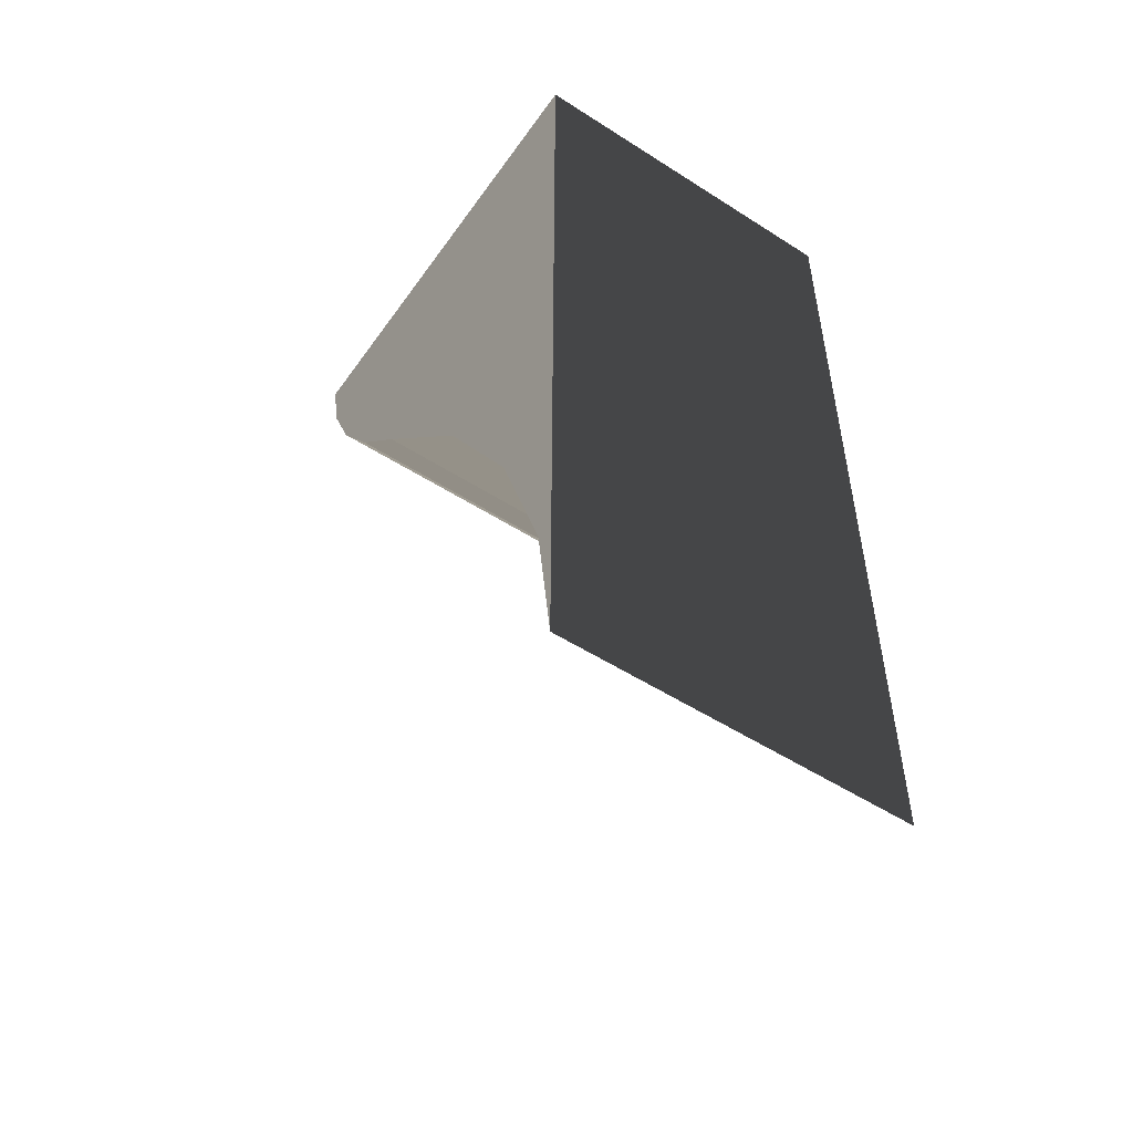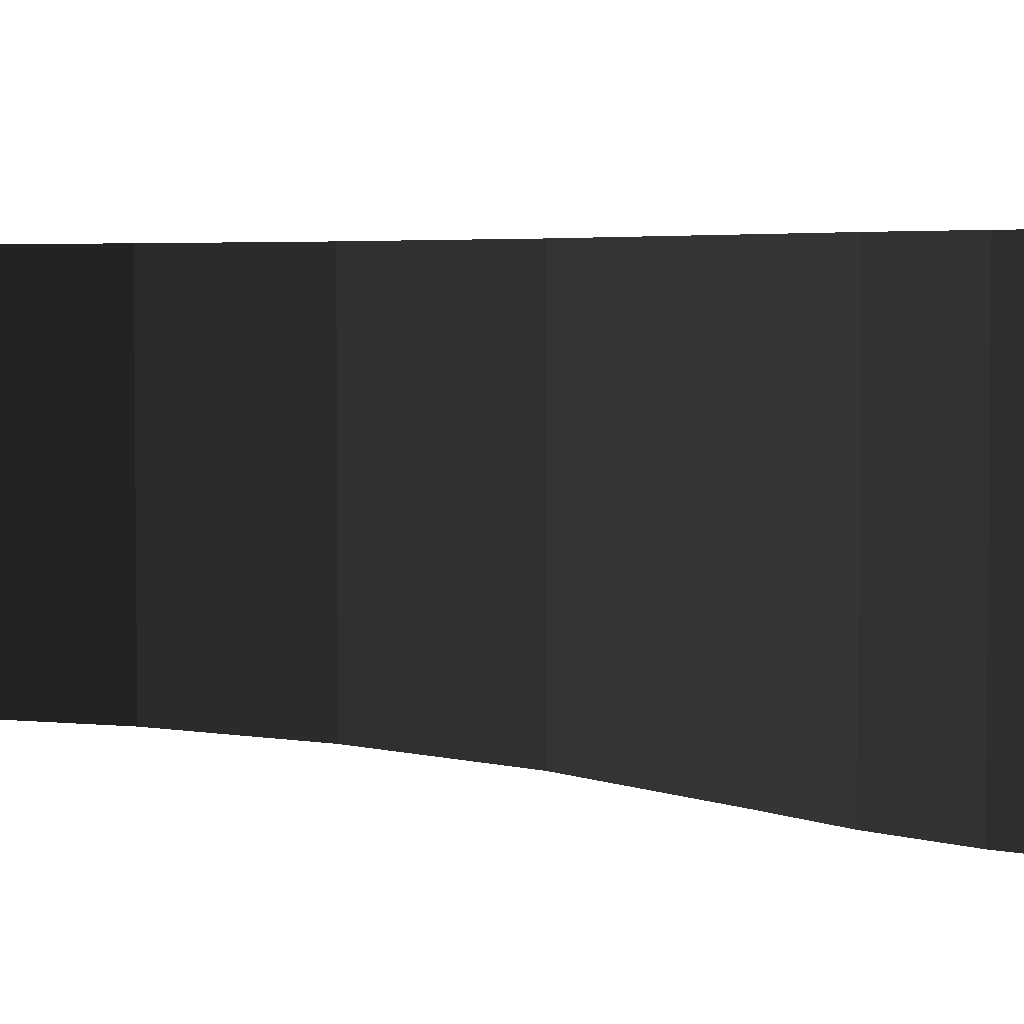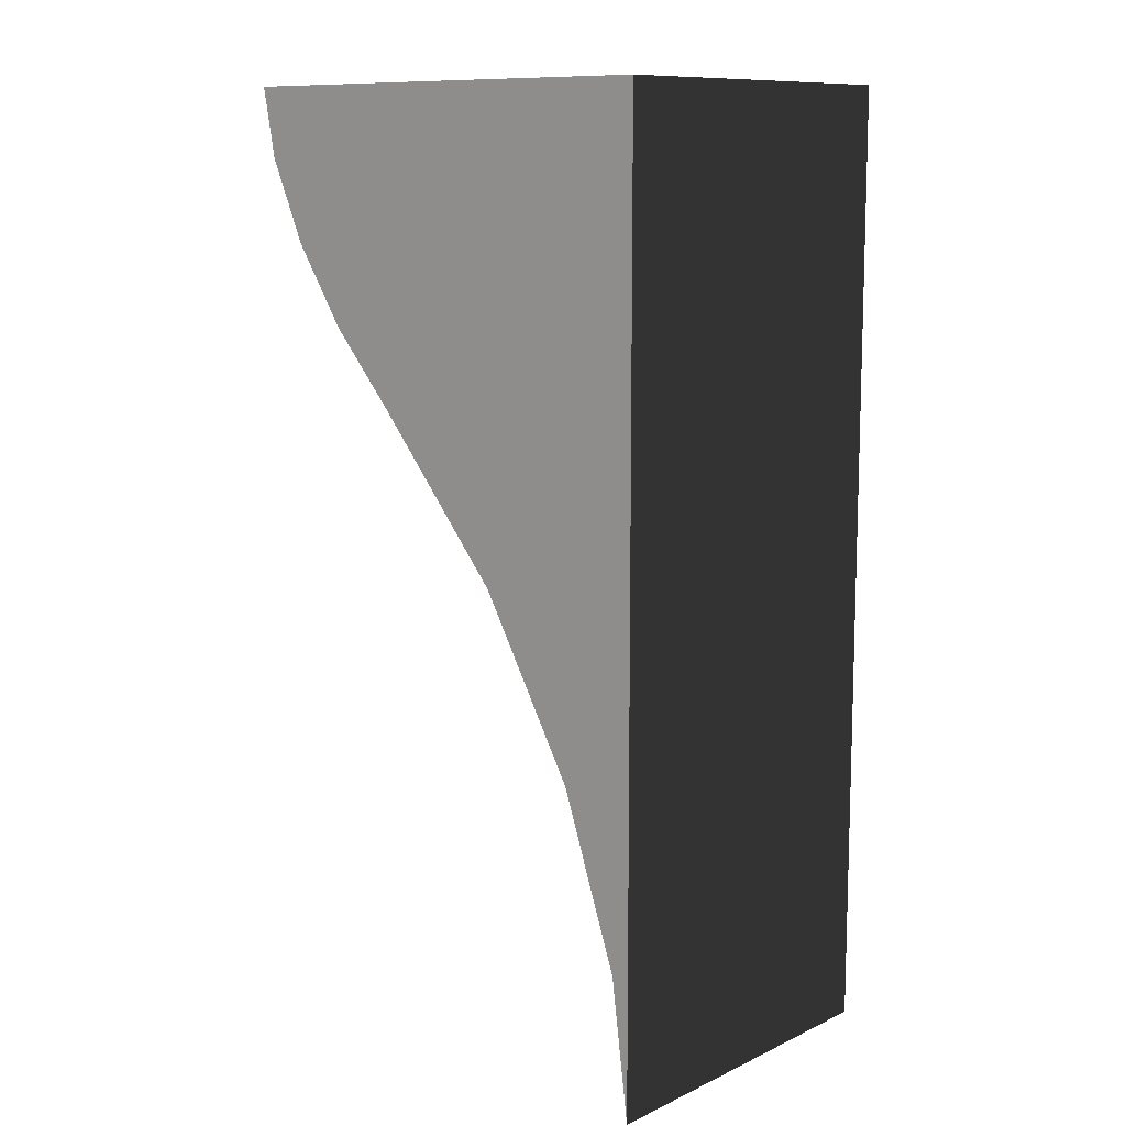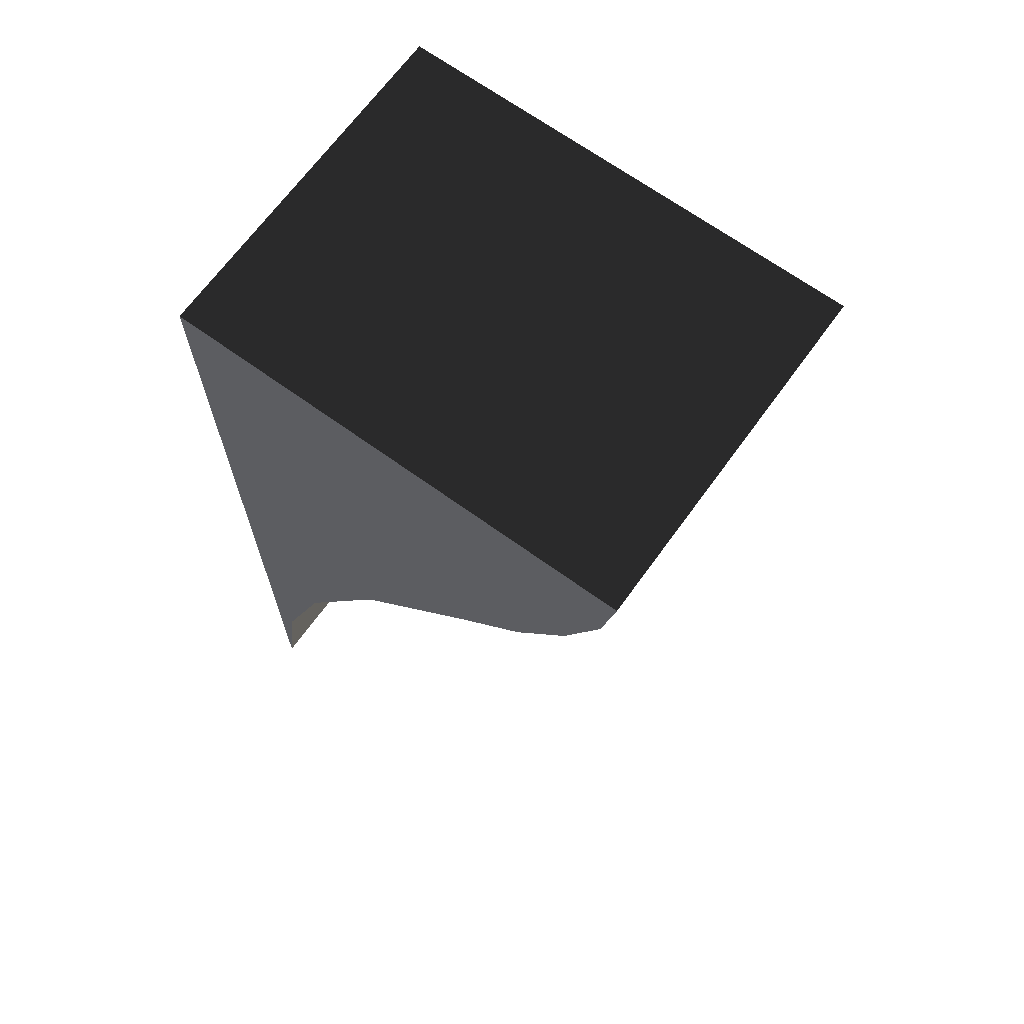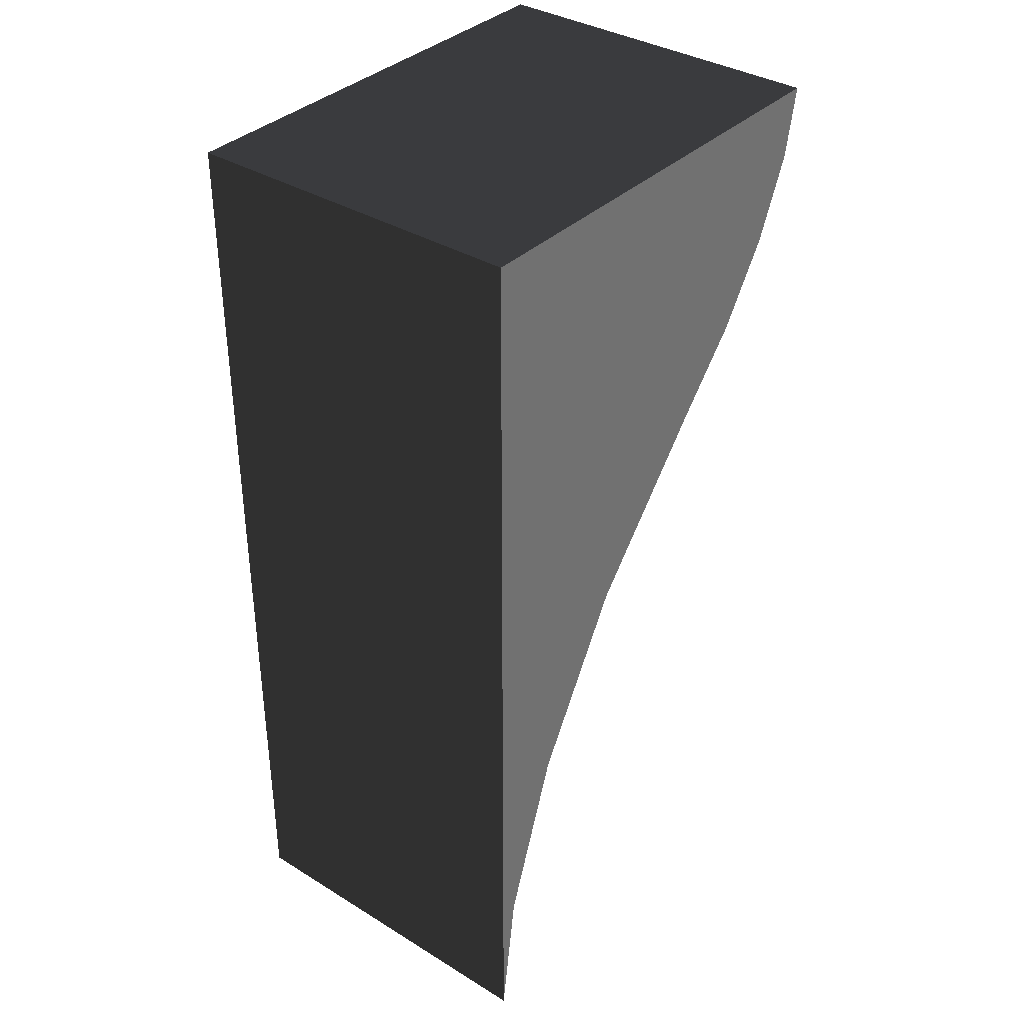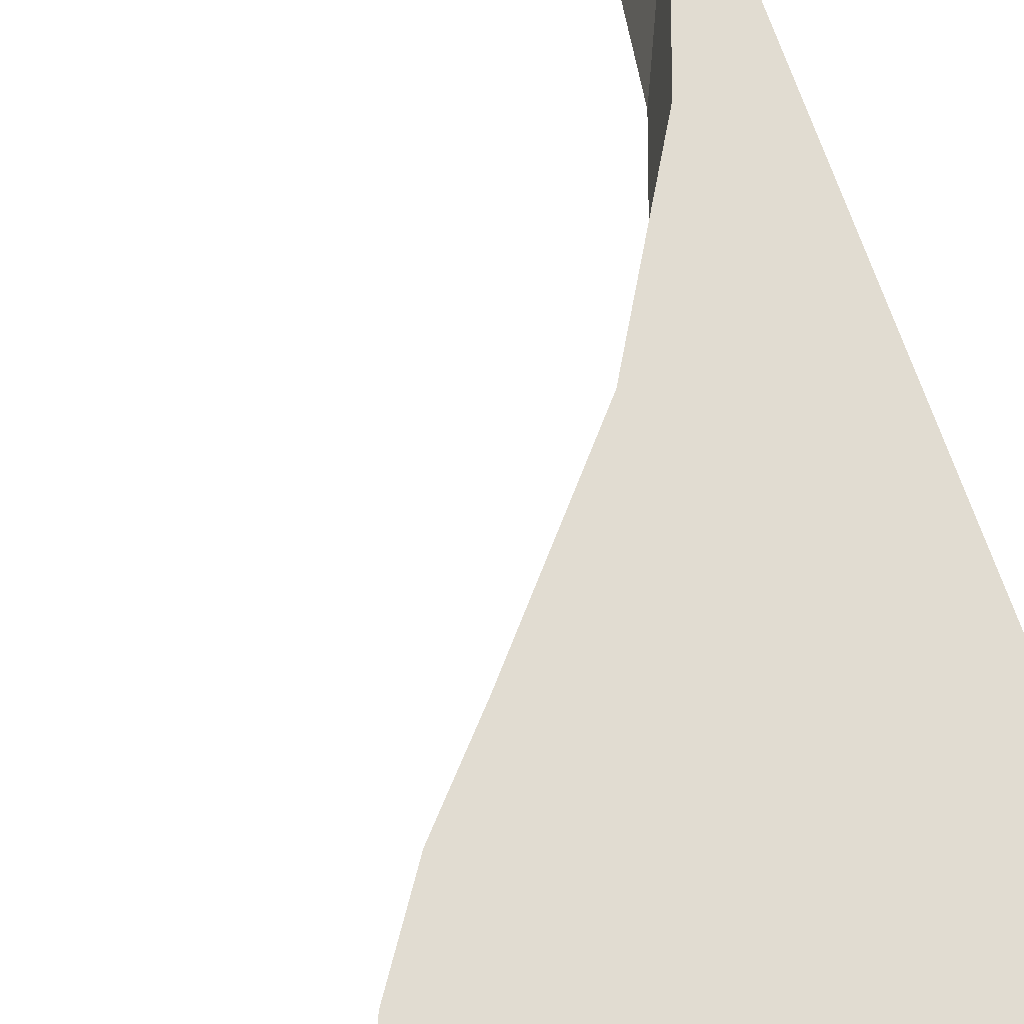
<metadata>
{"format":"obj","ext":"obj","renderer":"f3d","projection":"perspective","resolution":1024,"background":"white","views":[{"elev":-53.0,"azim":55.5,"up":"+Z"},{"elev":3.8,"azim":-77.2,"up":"+Y"},{"elev":10.8,"azim":41.6,"up":"+Z"},{"elev":67.8,"azim":-144.1,"up":"+Z"},{"elev":36.2,"azim":128.7,"up":"+Z"},{"elev":69.2,"azim":-18.7,"up":"+Y"}]}
</metadata>
<code>
v 0.461 0.25 -1.203
v 0.5 -0.5 -1.5
v 0.5 0.25 -1.5
v 0.461 -0.5 -1.203
v 0.338 0.25 -0.844
v 0.338 -0.5 -0.844
v 0.133 0.25 -0.481
v 0.133 -0.5 -0.481
v -0.147 0.25 -0.147
v -0.147 -0.5 -0.147
v -0.285 0.25 0.01
v -0.285 -0.5 0.01
v -0.396 0.25 0.18
v -0.396 -0.5 0.18
v -0.472 0.25 0.353
v -0.472 -0.5 0.353
v -0.5 0.25 0.5
v -0.5 -0.5 0.5
v 0.5 0.25 0.5
v 0.5 -0.5 0.5
g 1
f 19 3 1
f 19 1 5
f 19 5 7
f 19 7 9
f 19 9 11
f 19 11 13
f 19 13 15
f 19 15 17
g 2
f 2 20 4
f 4 20 6
f 6 20 8
f 8 20 10
f 10 20 12
f 12 20 14
f 14 20 16
f 16 20 18
g 3
f 3 2 1
f 4 1 2
f 1 4 5
f 6 5 4
f 5 6 7
f 8 7 6
f 7 8 9
f 10 9 8
f 9 10 11
f 12 11 10
f 11 12 13
f 14 13 12
f 13 14 15
f 16 15 14
f 15 16 17
f 18 17 16
g 4
f 19 20 3
g 5
f 19 20 3
f 2 3 20
g 6
f 17 18 19
f 20 19 18

</code>
